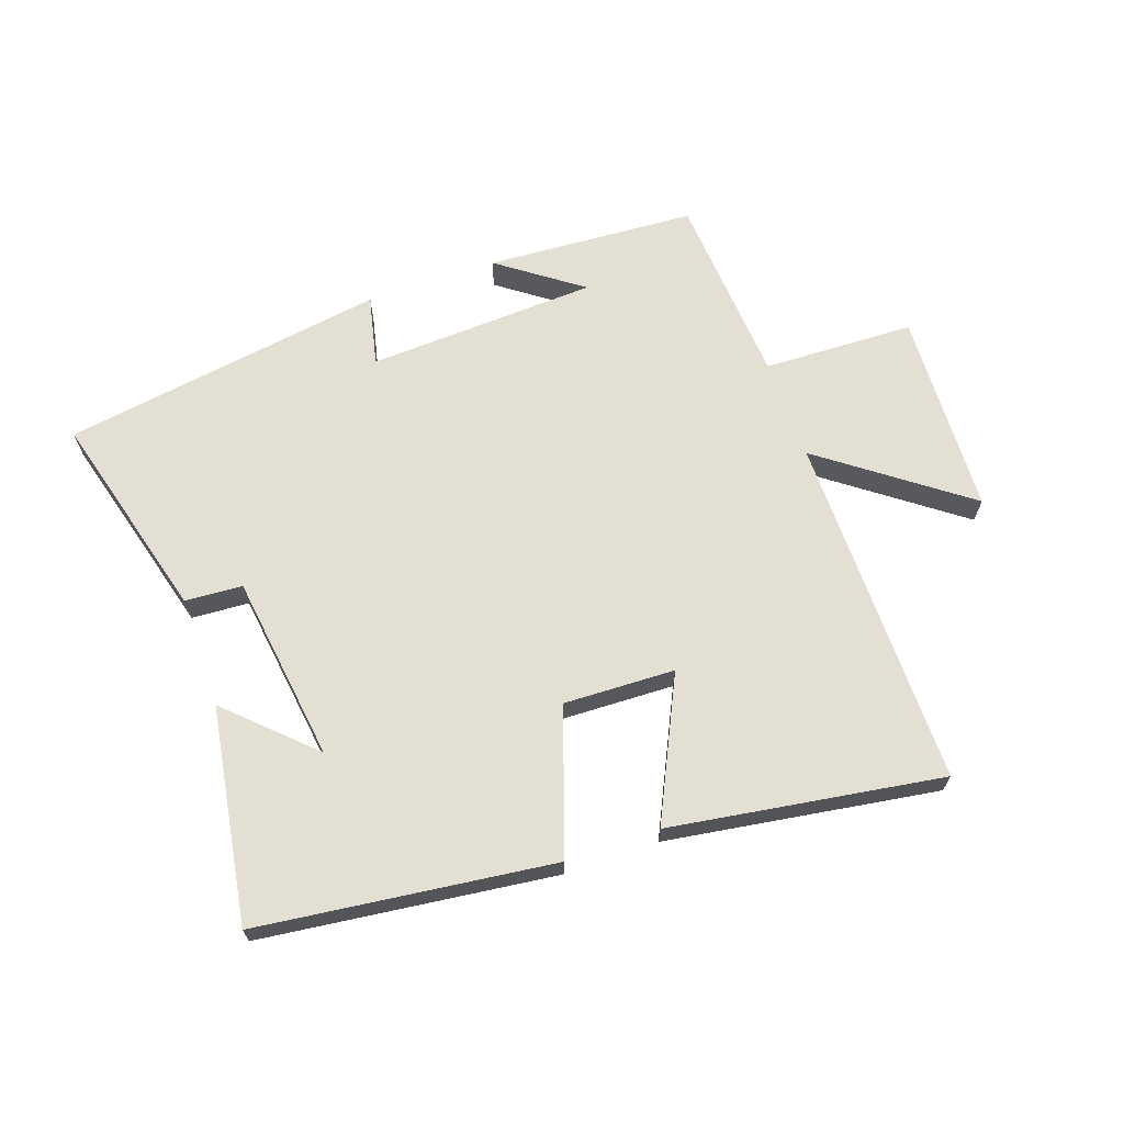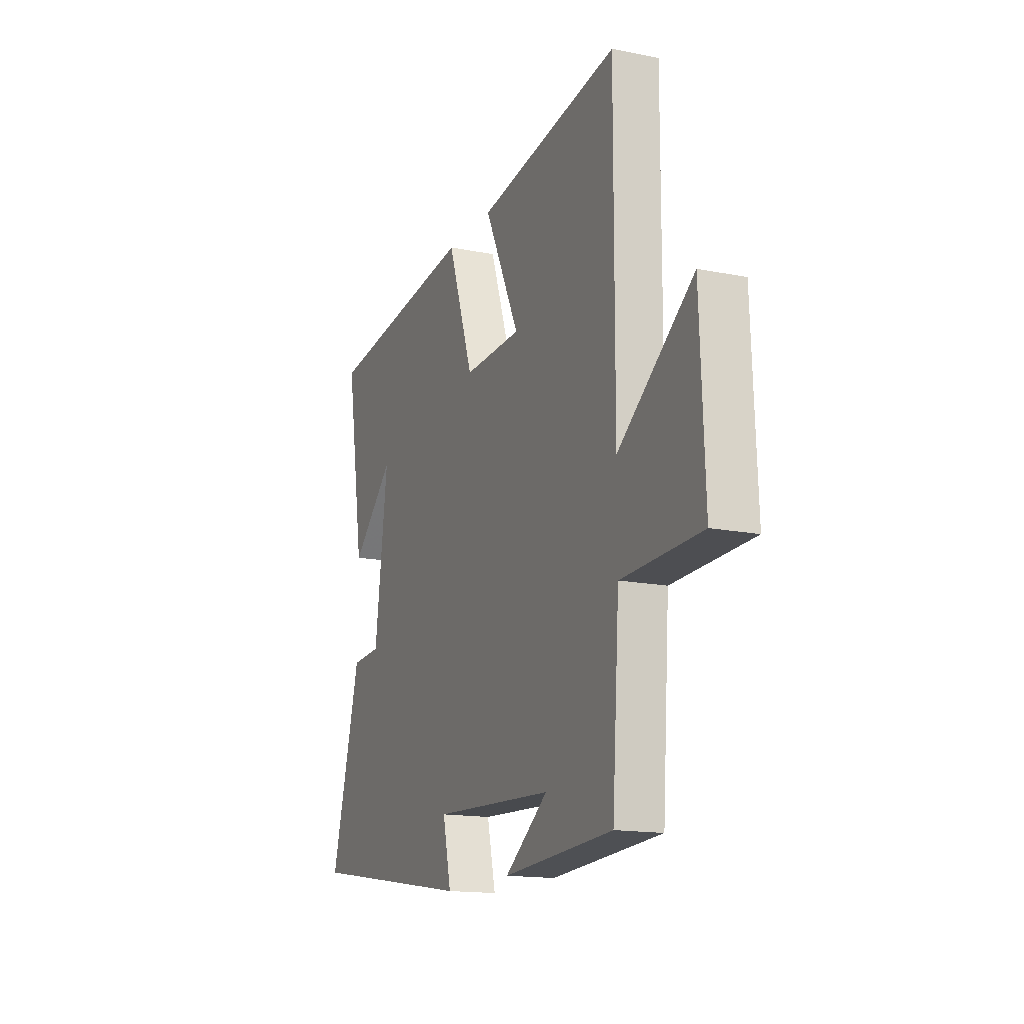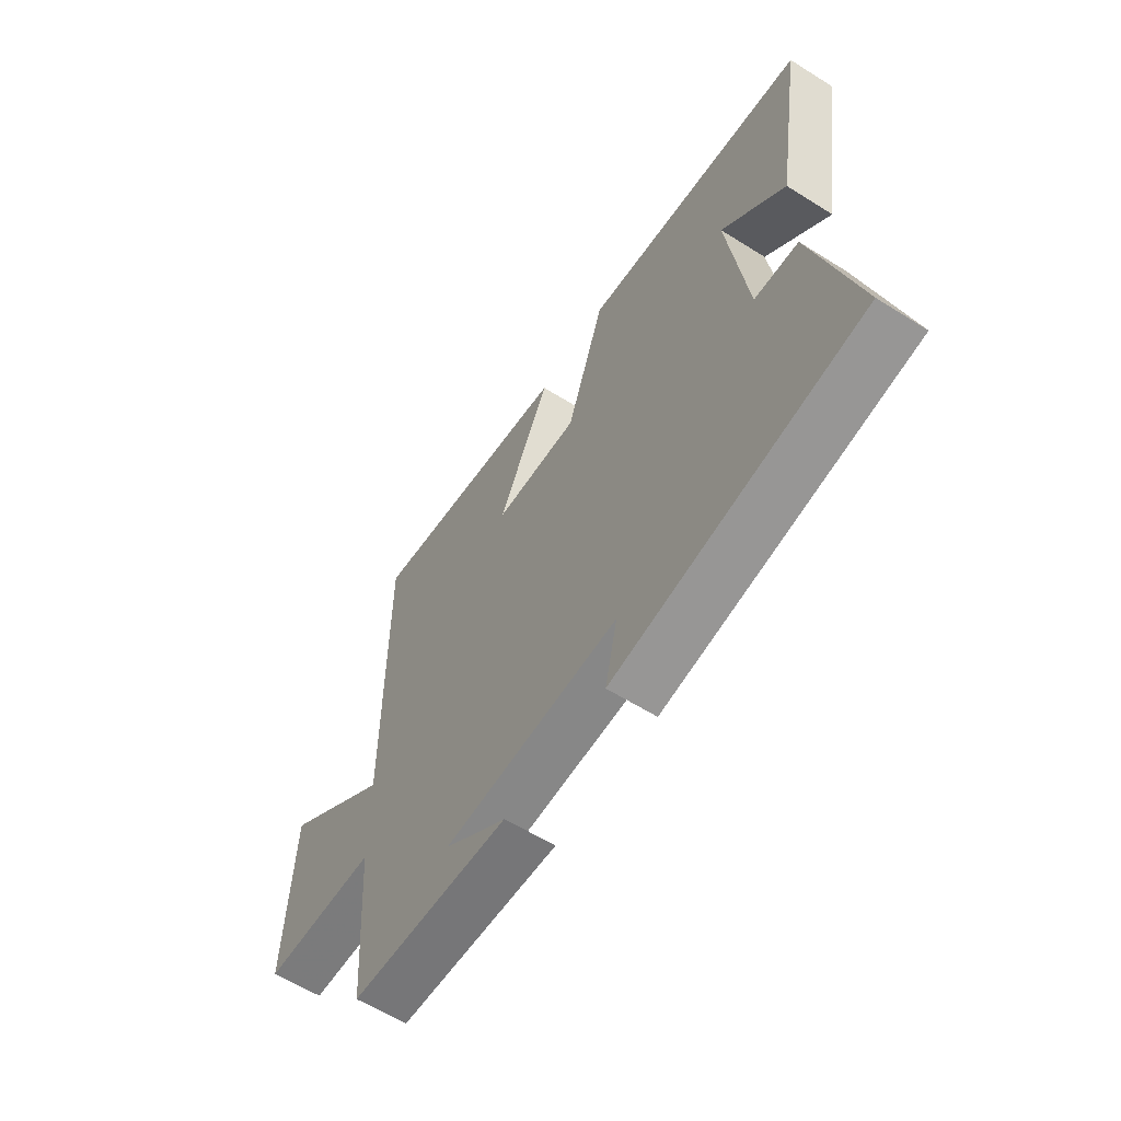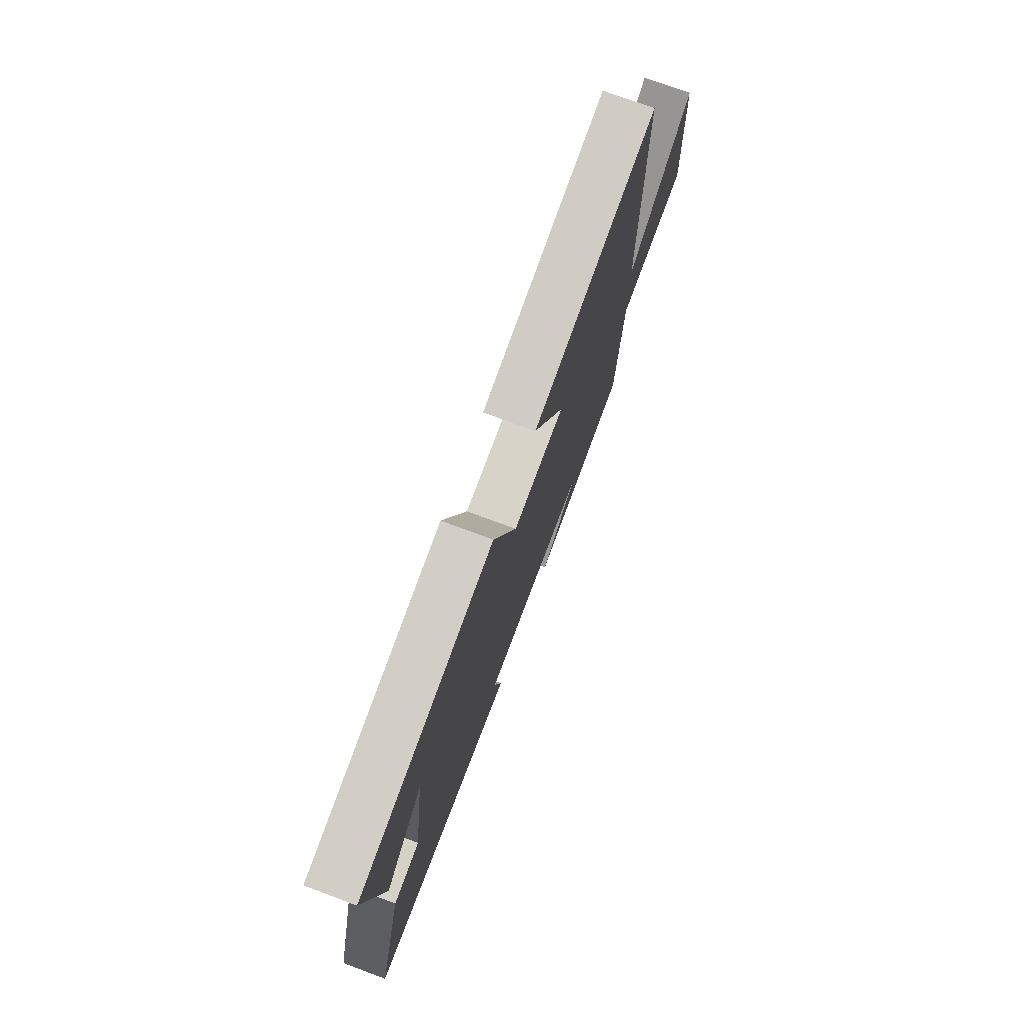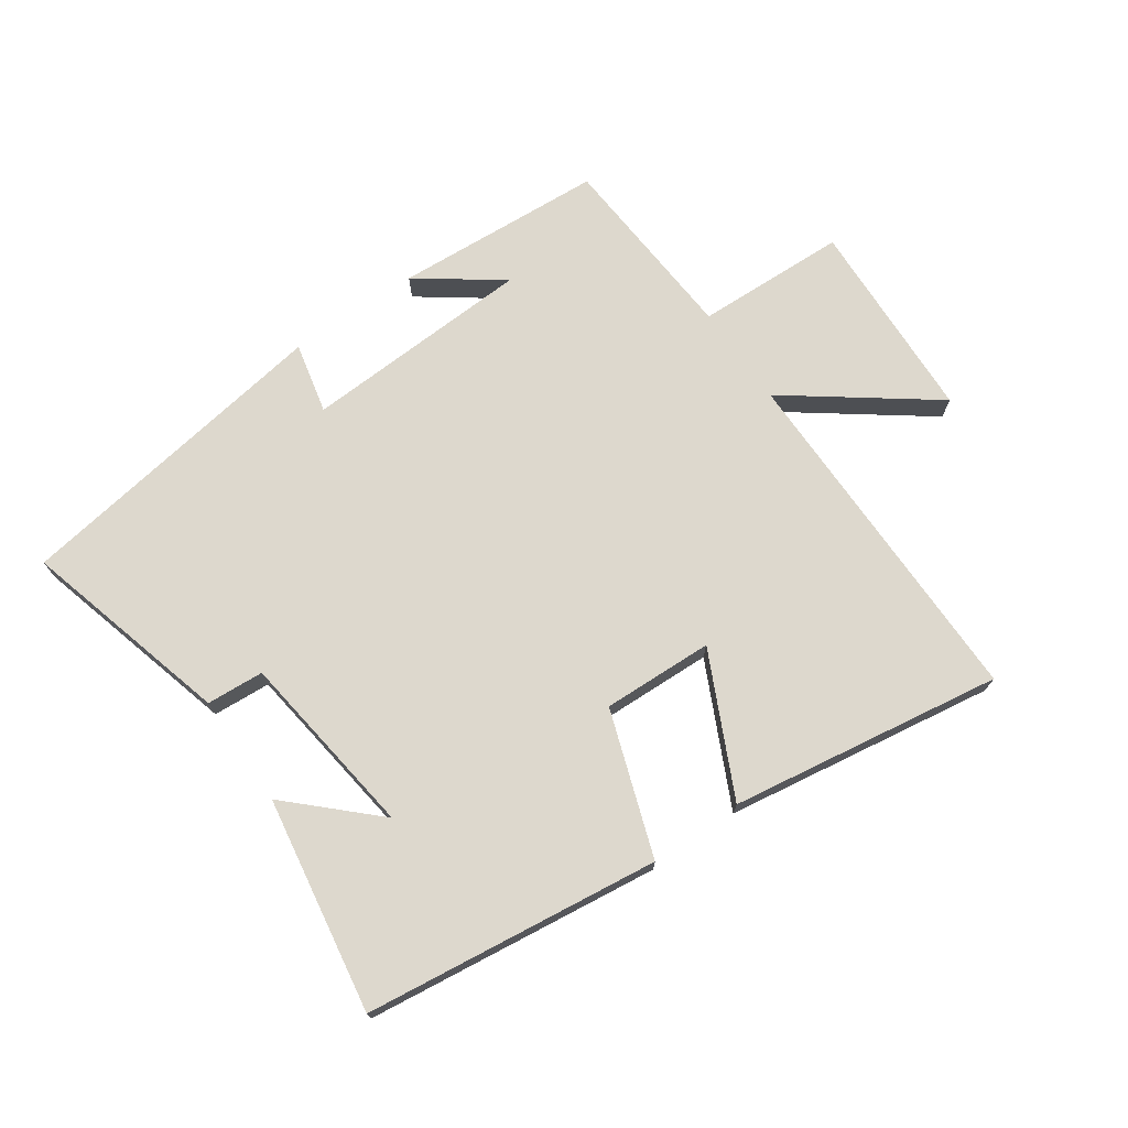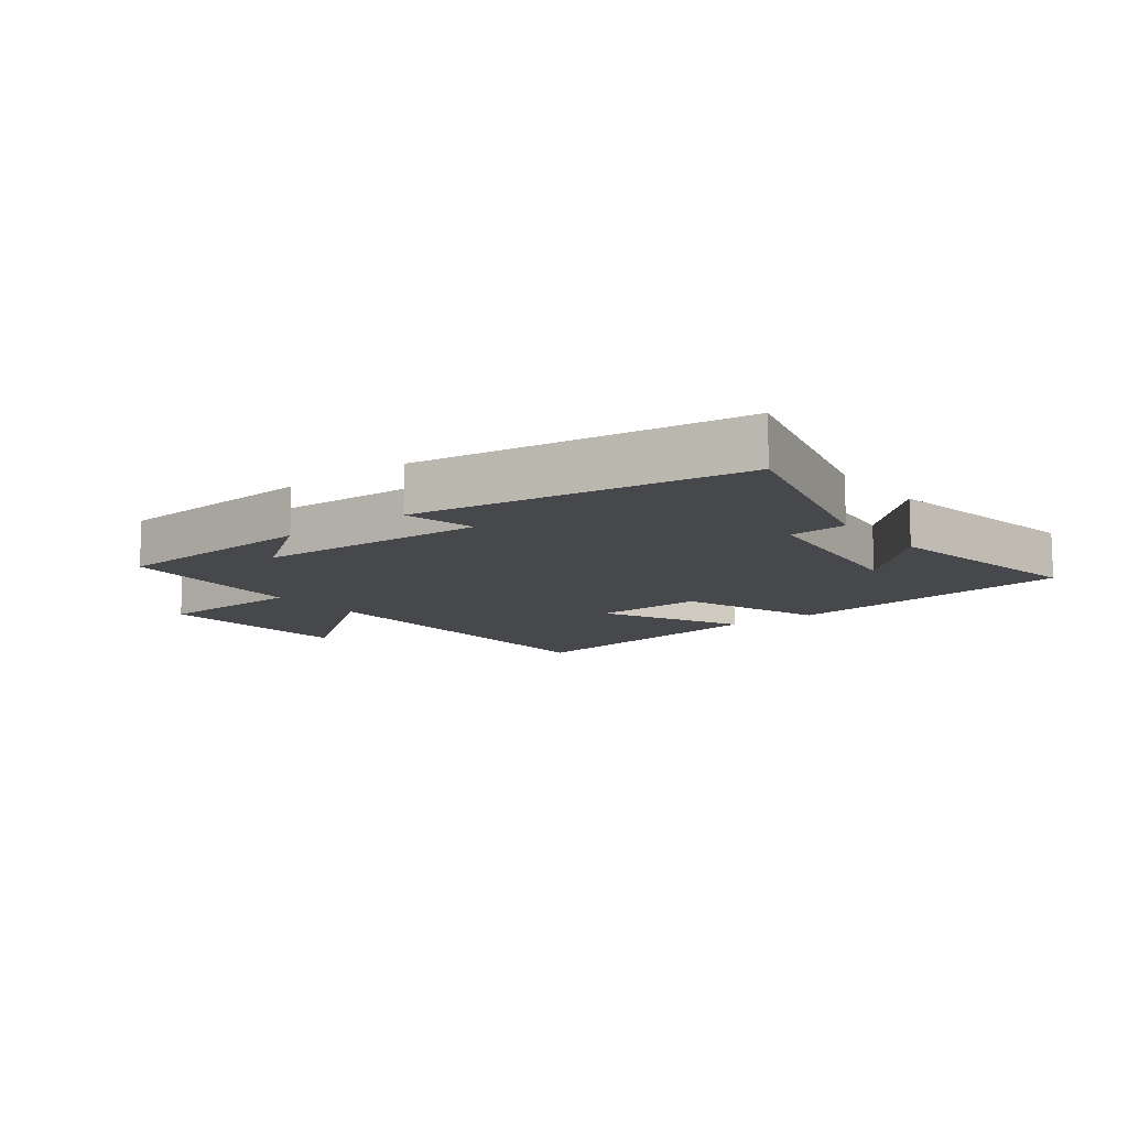
<metadata>
{"format":"obj","ext":"obj","renderer":"f3d","projection":"perspective","resolution":1024,"background":"white","views":[{"elev":66.5,"azim":-19.3,"up":"+Y"},{"elev":-15.5,"azim":67.0,"up":"+Z"},{"elev":-60.1,"azim":-122.8,"up":"+Z"},{"elev":74.8,"azim":-69.6,"up":"+Z"},{"elev":72.1,"azim":-34.8,"up":"+Y"},{"elev":-11.2,"azim":-142.0,"up":"+Y"}]}
</metadata>
<code>
v -0.556 0.07 0.442
v -0.084 0.07 0.5
v -0.004 0.07 0.268
v 0.174 0.07 0.274
v 0.066 0.07 0.5
v 0.502 0.07 0.567
v 0.5 0.07 -0.002
v 0.729 0.07 0.168
v 0.743 0.07 -0.16
v 0.5 0.07 -0.168
v 0.478 0.07 -0.479
v 0.141 0.07 -0.5
v 0.273 0.07 -0.404
v -0.097 0.07 -0.386
v -0.071 0.07 -0.5
v -0.591 0.07 -0.419
v -0.5 0.07 -0.083
v -0.408 0.07 -0.077
v -0.368 0.07 0.223
v -0.5 0.07 0.097
v -0.556 0 0.442
v -0.084 0 0.5
v -0.004 0 0.268
v 0.174 0 0.274
v 0.066 0 0.5
v 0.502 0 0.567
v 0.5 0 -0.002
v 0.729 0 0.168
v 0.743 0 -0.16
v 0.5 0 -0.168
v 0.478 0 -0.479
v 0.141 0 -0.5
v 0.273 0 -0.404
v -0.097 0 -0.386
v -0.071 0 -0.5
v -0.591 0 -0.419
v -0.5 0 -0.083
v -0.408 0 -0.077
v -0.368 0 0.223
v -0.5 0 0.097
f 19 20 1 2
f 18 19 2 3
f 16 17 18
f 15 16 18
f 14 15 18
f 18 3 4
f 14 18 4
f 13 14 4
f 11 12 13
f 10 11 13 4
f 7 8 9 10
f 7 10 4 5
f 5 6 7
f 22 21 40 39
f 23 22 39 38
f 38 37 36
f 38 36 35
f 38 35 34
f 24 23 38
f 24 38 34
f 24 34 33
f 33 32 31
f 24 33 31 30
f 30 29 28 27
f 25 24 30 27
f 27 26 25
f 1 21 22 2
f 2 22 23 3
f 3 23 24 4
f 4 24 25 5
f 5 25 26 6
f 6 26 27 7
f 7 27 28 8
f 8 28 29 9
f 9 29 30 10
f 10 30 31 11
f 11 31 32 12
f 12 32 33 13
f 13 33 34 14
f 14 34 35 15
f 15 35 36 16
f 16 36 37 17
f 17 37 38 18
f 18 38 39 19
f 19 39 40 20
f 20 40 21 1

</code>
